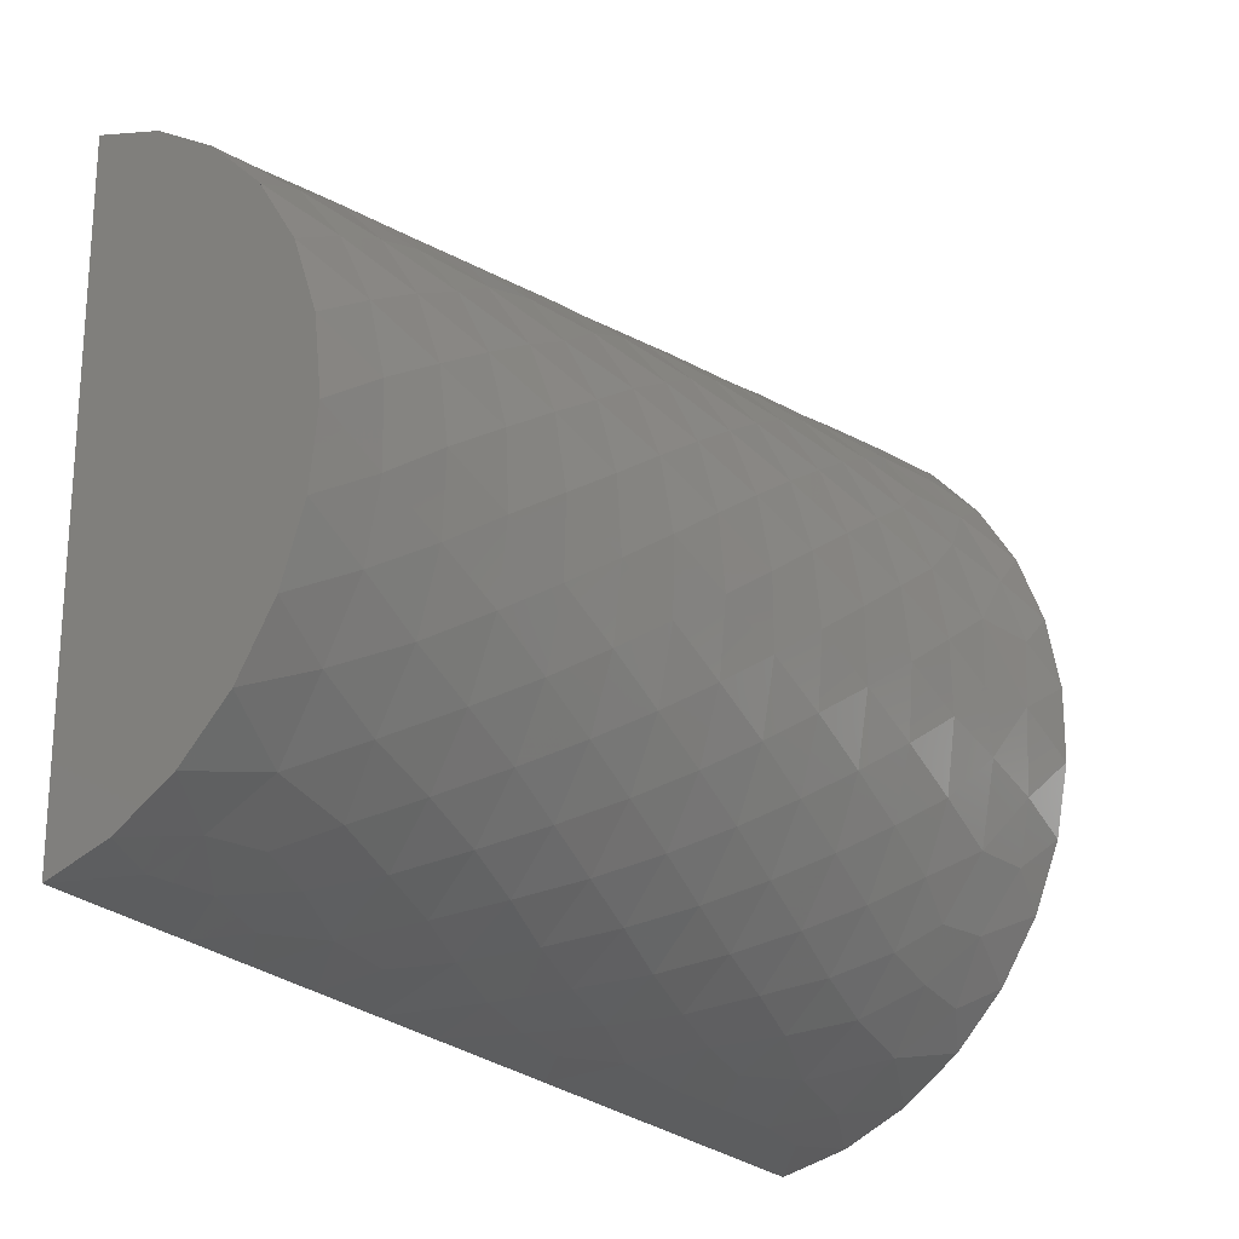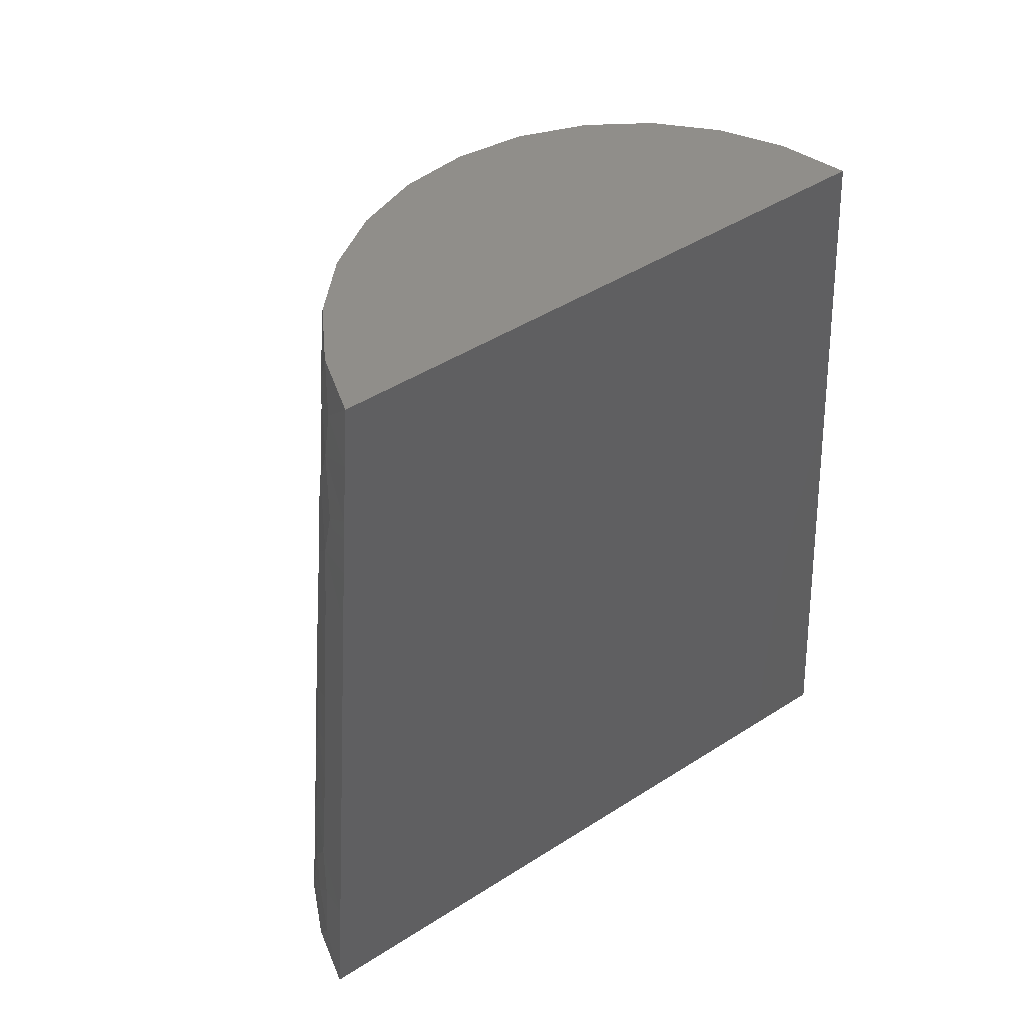
<metadata>
{"format":"stl","ext":"stl","renderer":"f3d","projection":"perspective","resolution":1024,"background":"white","views":[{"elev":-21.5,"azim":37.7,"up":"+Y"},{"elev":46.3,"azim":-126.0,"up":"+Z"}]}
</metadata>
<code>
# stl→obj: 401 verts, 771 faces
v 5.545 -6.125 22.07
v 4.296 -7.158 20.98
v 5.281 -6.569 19.96
v 7.345 -4.314 18.83
v 6.526 -5.264 20.52
v 6.217 -5.847 18.61
v 7.574 -3.581 20.61
v 6.268 -7.404 3.796
v 4.606 -8.553 3.622
v 5.939 -7.873 1.757
v 5.151 6.608 20.6
v 3.946 7.5 19.37
v 3.124 7.737 21.03
v 5.721 7.11 11.1
v 4.626 7.725 12.64
v 6.297 6.441 12.6
v 6.904 -4.494 22.39
v 4.835 -7.515 13.5
v 3.189 -8.373 13.21
v 4.318 -7.975 11.82
v 6.784 5.721 14.3
v 5.464 7.052 13.7
v 5.496 6.87 15.26
v 6.394 5.958 16.01
v 5.489 8.06 3.151
v 4.541 8.786 1.395
v 4.054 8.869 3.156
v 4.173 -8.95 1.591
v 4.24 7.058 22.44
v 1.5 -8.708 14.77
v 3.795 -7.965 14.94
v 6.984 6.819 3.035
v 8.128 5.35 3.42
v 8.321 5.311 1.635
v 2.915 -8.226 16.16
v 7.228 6.768 1.243
v 4.845 -7.065 18.2
v 3.869 -7.523 19.56
v 3.102 -8.017 17.82
v 2.775 -8.655 11.56
v 7.332 -6.502 2.545
v 7.779 -2.725 22.33
v 9.577 1.911 2.976
v 9.274 3.412 1.505
v 8.928 3.933 3.095
v 9.736 1.816 1.227
v 7.43 4.591 16.08
v 7.905 4.027 14.34
v 4.307 8.075 10.76
v 9.738 0.06714 3.323
v 9.871 3.7e-14 1.635
v 9.09 -3.633 2.673
v 9.658 -2.13 1.394
v 9.645 -1.551 2.929
v 4.084 -7.15 22.43
v 9.191 -3.707 1.136
v 4.269 7.593 16.36
v 4.368 7.701 14.55
v 2.988 8.246 15.6
v 6.66 5.451 17.7
v 5.401 6.773 16.98
v 5.388 6.613 18.68
v 4.375 -7.521 16.49
v 7.262 -3.613 24
v 7.896 -1.855 24
v 5.977 7.864 1.545
v 8.119 -2.55 18.93
v 8.49 -1.565 17.36
v 8.472 -0.6819 19.06
v 2.982 -9.166 4.573
v 3.004 -9.308 2.787
v 3.495 9.191 2.116
v 8.19 -0.9095 22.36
v 8.191 -1.737 20.67
v 8.364 0.158 20.76
v 8.414 1.182 19.1
v 8.123 2 20.77
v 8.62 0.3111 17.46
v 8.171 1.049 22.39
v 8.111 -2.757e-14 24
v 3.067 8.038 17.73
v 2.6 8.066 19.37
v 2.615 9.559 1.134
v 4.893 6.469 24
v 3.284 7.417 24
v 1.5 -9.297 7.385
v 3.126 -8.799 8.397
v 1.5 -9.15 9.231
v 2.975 -9.019 6.379
v 8.772 -1.421 14.14
v 8.425 -2.416 15.69
v 8.285 -3.241 14.02
v 8.737 -0.5737 15.81
v 7.816 -4.779 10.65
v 8.616 -3.081 10.8
v 8.081 -4.025 12.34
v 8.928 -2.949 7.592
v 9.029 -2.105 9.257
v 8.426 -3.891 9.128
v 8.728 -2.27 12.48
v 9 -0.4005 12.6
v 9.053 -1.26 10.92
v 5.726 5.924 22.37
v 3.334 9.428 0
v 4.461 7.349 17.82
v 8.601 3.41 9.497
v 8.109 4.186 11.11
v 8.792 2.45 11.09
v 8.654 1.291 15.88
v 8.869 0.4464 14.23
v 8.392 3.253 12.7
v 7.896 1.855 24
v 7.739 2.827 22.37
v 7.262 3.613 24
v 6.243 5.178 24
v 7.532 4.929 12.68
v 8.321 -5.311 1.635
v 3.284 -7.417 24
v 4.893 -6.469 24
v 8.185 -5.313 3.072
v 6.269 5.695 19.44
v 6.243 -5.178 24
v 7.737 5.071 9.514
v 9.356 0.7557 7.801
v 9.259 -0.2513 9.373
v 9.327 -1.117 7.709
v 5.432 7.809 6.185
v 4.458 8.269 7.69
v 6.024 7.193 7.845
v 5.823 -6.937 11.97
v 5.049 -8.632 0
v 7.29 5.9 7.896
v 6.559 6.525 9.501
v 4.825 -7.979 8.572
v 5.838 -7.419 7.094
v 6.253 -6.895 8.774
v 7.109 -6.192 7.267
v 5.306 -7.505 10.27
v 3.837 -8.367 10.09
v 5.207 7.655 9.413
v 6.679 -6.842 5.563
v 5.355 -7.936 5.413
v 5.049 8.632 0
v 6.584 7.527 0
v 8.178 -4.663 7.444
v 7.485 -5.509 8.971
v 7.947 5.215 6.283
v 8.82 3.547 6.27
v 8.535 4.462 4.688
v 6.771 6.672 6.271
v 6.694 -6.274 10.48
v 6.273 -6.345 13.68
v 6.584 -7.527 0
v 7.079 5.757 11.12
v 2.983 8.852 8.359
v 3.007 8.989 6.614
v 7.73 -4.154 15.55
v 2.506 -8.093 19.4
v 6.209 7.363 4.673
v 7.869 -5.406 5.75
v 7.095 -5.603 12.18
v 6.526 5.227 20.82
v 5.386 -6.969 15.15
v 6.904 4.494 22.39
v 6.692 -5.698 15.38
v 5.849 -6.408 16.82
v 7.883 6.153 0
v 8.9 4.559 0
v 8.763 -3.758 5.906
v 8.9 -4.559 0
v 7.883 -6.153 0
v 7.059 -5.009 17.07
v 7.439 -4.901 13.87
v 8.319 4.331 7.89
v 8.884 1.458 12.67
v 9.318 -1.974 6.04
v 7.72 3.828 17.58
v 7.182 4.522 19.22
v 7.489 3.728 20.77
v 1.5 8.708 14.77
v 3.041 8.384 13.73
v 9.955 0.9454 0
v 9.955 -0.9454 0
v 7.967 2.942 19.15
v 8.351 2.14 17.52
v 9.516 -0.1091 6.138
v 9.595 -0.9708 4.52
v 9.597 0.891 4.601
v 9.239 2.737 4.629
v 9.238 -2.812 4.36
v 8.53 -4.538 4.299
v 7.955 -3.381 17.24
v 8.193 3.056 15.95
v 8.575 2.285 14.3
v 9.115 1.612 9.45
v 3.049 8.534 11.9
v 2.95 8.72 10.08
v 1.5 9.003 11.08
v 7.5 6.044 4.663
v 1.5 8.855 12.92
v 9.015 2.597 7.862
v 9.112 0.6085 11.03
v 7.517 -6.092 4.122
v 1.5 8.413 18.46
v 1.5 8.561 16.62
v 1.5 -8.561 16.62
v 1.5 -8.413 18.46
v 1.5 -9.003 11.08
v 1.5 -8.855 12.92
v 1.5 9.15 9.231
v 1.5 8.119 22.15
v 1.5 8.266 20.31
v 9.346 1.76 6.217
v 1.5 9.297 7.385
v 1.5 -8.266 20.31
v 2.976 -7.797 21.02
v 1.5 -8.119 22.15
v 1.5 -9.445 5.538
v 1.5 9.445 5.538
v 3.097 9.123 4.636
v 1.5 9.592 3.692
v 4.186 8.567 5.892
v 1.5 -9.74 1.846
v 1.5 -9.592 3.692
v 3.334 -9.428 0
v 2.53 -8.85 10.09
v 4.676 8.426 4.606
v 4.065 -8.667 5.417
v 7.247 -6.766 1.082
v 4.39 -8.365 7.012
v 2.709 9.368 3.152
v 1.5 9.74 1.846
v 2.821 7.718 22.64
v 1.5 7.971 24
v 1.5 -7.971 24
v 2.821 -7.718 22.64
v 2.815 -9.486 1.335
v 1.5 -9.887 0
v 4.027 8.358 9.167
v 9.599 2.802 0
v 9.599 -2.802 0
v 1.5 9.887 0
v 1.5 6.741 19.26
v 1.5 6.685 21.42
v 1.5 5.768 7.286
v 1.5 7.634 8.172
v 1.5 7.772 6.334
v 1.5 6.679 10.91
v 1.5 7.113 12.52
v 1.5 6.119 5.285
v 1.5 6.89 15.61
v 1.5 4.646 15.56
v 1.5 5.614 17.32
v 1.5 7.884 4.483
v 1.5 8.288 2.659
v 1.5 5.932 3.39
v 1.5 5.797 13.92
v 1.5 -7.765 2.844
v 1.5 -7.89 4.736
v 1.5 -6.211 4.284
v 1.5 5.29 20.56
v 1.5 -5.904 2.79
v 1.5 -6.684 19.13
v 1.5 -4.793 18.95
v 1.5 -5.813 17.41
v 1.5 4.615 18.91
v 1.5 3.646 10.65
v 1.5 2.709 12.32
v 1.5 5.03 12.25
v 1.5 5.034 22.33
v 1.5 3.74 20.57
v 1.5 2.923 22.27
v 1.5 7.713 9.712
v 1.5 1.806 13.93
v 1.5 2.775 15.55
v 1.5 3.892 13.81
v 1.5 6.915 1.505
v 1.5 7.244 17.45
v 1.5 -4.033 17.39
v 1.5 -2.041 17.3
v 1.5 -3.036 15.69
v 1.5 1.442 3.996
v 1.5 2.677 3.076
v 1.5 1.158 1.871
v 1.5 -0.09194 2.812
v 1.5 -6.971 15.69
v 1.5 -4.99 15.7
v 1.5 -5.815 14.09
v 1.5 6.216 9.135
v 1.5 -2.971 18.96
v 1.5 4.4 5.828
v 1.5 -7.809 6.453
v 1.5 -7.677 8.184
v 1.5 -6.067 7.421
v 1.5 1.837 20.53
v 1.5 0.9489 22.26
v 1.5 -4.007 10.79
v 1.5 -4.907 12.46
v 1.5 -3.029 12.42
v 1.5 -0.1778 10.71
v 1.5 -2.104 10.75
v 1.5 -1.132 12.38
v 1.5 -1.193 9.085
v 1.5 -3.113 9.104
v 1.5 1.993 24
v 1.5 -2.058 14.02
v 1.5 -0.1458 13.99
v 1.5 -2.176 7.469
v 1.5 -4.458 4.29
v 1.5 -6.539 5.642
v 1.5 -3.854 20.54
v 1.5 -2.015 20.58
v 1.5 5.198 10.39
v 1.5 -3.957 2.761
v 1.5 -1.776e-15 24
v 1.5 -1.018 22.28
v 1.5 -3.013 22.26
v 1.5 -6.746 12.62
v 1.5 -7.65 11.41
v 1.5 0.8006 12.33
v 1.5 1.72 10.69
v 1.5 3.075 1.647
v 1.5 4.176 3.146
v 1.5 4.963 1.657
v 1.5 -7.419 14.02
v 1.5 -1.993 24
v 1.5 -7.38 17.46
v 1.5 -4.955 9.111
v 1.5 -6.042 10.77
v 1.5 -4.106 7.49
v 1.5 -3.219 5.846
v 1.5 -1.043 18.9
v 1.5 3.955 0
v 1.5 -0.06637 20.56
v 1.5 -5.088 22.13
v 1.5 -3.947 14.07
v 1.5 -1.977 0
v 1.5 -2.974 1.643
v 1.5 -0.9889 1.652
v 1.5 -1.06 15.62
v 1.5 -0.2586 7.435
v 1.5 -1.28 5.813
v 1.5 4.525 8.98
v 1.5 2.642 9.032
v 1.5 0.8672 18.88
v 1.5 2.132e-14 0
v 1.5 0.8294 15.6
v 1.5 -3.986 24
v 1.5 -0.09902 17.24
v 1.5 -5.978 24
v 1.5 5.932 0
v 1.5 7.909 0
v 1.5 -5.06 5.829
v 1.5 1.794 17.22
v 1.5 -4.928 1.625
v 1.5 -3.955 0
v 1.5 3.568 7.378
v 1.5 -2.518 4.256
v 1.5 -1.986 2.74
v 1.5 -5.932 0
v 1.5 3.986 24
v 1.5 1.977 0
v 1.5 3.68 17.19
v 1.5 2.743 18.83
v 1.5 -0.557 4.2
v 1.5 0.6827 5.782
v 1.5 0.7461 9.06
v 1.5 -7.559 9.996
v 1.5 1.668 7.403
v 1.5 2.595 5.845
v 1.5 -6.464 9.042
v 1.5 -6.704 21.1
v 1.5 6.853 22.84
v 1.5 -6.815 1.425
v 1.5 5.978 24
v 1.5 7.436 13.93
v 1.5 -7.909 0
v 1.5 -5.407 20.3
v 1.5 -6.693 22.64
v 1.5 -8.431 1.243
v 1.5 3.359 4.39
v 1.5 8.467 1.277
v 1.5 4.867 4.45
v 6.216 -1.343 24
v 5.378 -3.353 24
v 3.191 5.3 24
v 3.189 -5.303 24
v 5.426 3.456 24
v 4.641 4.715 24
v 3.452 3.17 24
v 3.433 -3.24 24
v 4.627 -4.709 24
v 6.362 0.7149 24
v 8.111 -6.557e-15 24
v 4.936 1.705 24
v 4.601 -1.894 24
v 3.174 0.8683 24
v 3.131 -1.072 24
v 1.5 -5.473e-15 24
v 4.736 -0.17 24
v 6.376 2.269 24
f 1 2 3
f 4 5 6
f 1 3 5
f 7 5 4
f 8 9 10
f 11 12 13
f 14 15 16
f 17 5 7
f 18 19 20
f 21 22 23
f 24 21 23
f 25 26 27
f 9 28 10
f 13 29 11
f 30 19 31
f 32 33 34
f 31 35 30
f 34 36 32
f 37 38 39
f 5 3 6
f 20 19 40
f 10 41 8
f 7 42 17
f 15 22 16
f 43 44 45
f 43 46 44
f 21 47 48
f 49 15 14
f 43 50 51
f 51 46 43
f 52 53 54
f 55 2 1
f 52 56 53
f 57 58 59
f 23 58 57
f 60 61 62
f 34 33 45
f 39 63 37
f 45 44 34
f 64 42 65
f 24 47 21
f 66 26 25
f 67 68 69
f 9 70 71
f 27 26 72
f 73 42 74
f 66 25 32
f 32 36 66
f 11 62 12
f 75 76 77
f 69 68 78
f 17 42 64
f 73 79 80
f 71 28 9
f 81 82 12
f 65 42 73
f 51 50 54
f 74 75 73
f 74 42 7
f 3 37 6
f 67 69 74
f 69 76 75
f 31 19 18
f 54 53 51
f 75 79 73
f 26 83 72
f 84 29 85
f 60 24 61
f 86 87 88
f 89 87 86
f 90 91 92
f 68 93 78
f 94 95 96
f 97 98 99
f 92 100 90
f 101 100 102
f 103 29 84
f 90 100 101
f 104 83 26
f 12 105 81
f 1 5 17
f 3 38 37
f 74 69 75
f 106 107 108
f 96 95 100
f 93 91 90
f 109 93 110
f 108 107 111
f 78 93 109
f 112 113 114
f 115 103 84
f 100 95 102
f 48 111 116
f 117 56 52
f 118 55 119
f 24 23 61
f 68 91 93
f 99 98 95
f 52 120 117
f 77 79 75
f 62 121 60
f 122 1 17
f 123 107 106
f 94 99 95
f 124 125 126
f 127 128 129
f 18 20 130
f 10 28 131
f 80 79 112
f 132 129 133
f 134 135 136
f 136 135 137
f 138 20 139
f 133 129 140
f 111 107 116
f 141 135 142
f 143 66 144
f 130 20 138
f 129 128 140
f 145 146 137
f 147 148 149
f 127 129 150
f 151 130 138
f 146 136 137
f 18 130 152
f 138 139 134
f 150 129 132
f 153 10 131
f 140 49 14
f 137 135 141
f 133 14 154
f 155 128 156
f 151 138 136
f 92 91 157
f 97 99 145
f 38 158 39
f 142 9 8
f 146 151 136
f 141 142 8
f 132 133 123
f 159 127 150
f 145 137 160
f 152 130 161
f 139 87 134
f 162 11 103
f 163 31 18
f 133 154 123
f 133 140 14
f 164 162 103
f 165 166 163
f 14 16 154
f 161 130 151
f 167 34 168
f 138 134 136
f 163 18 152
f 164 103 115
f 165 163 152
f 97 145 169
f 170 117 171
f 94 161 151
f 6 166 172
f 173 152 161
f 174 123 106
f 108 111 175
f 174 132 123
f 126 97 176
f 172 166 165
f 137 141 160
f 11 29 103
f 146 94 151
f 114 164 115
f 173 165 152
f 177 60 178
f 164 179 162
f 179 178 162
f 174 148 147
f 110 93 90
f 180 59 181
f 182 51 183
f 122 17 64
f 4 6 172
f 96 173 161
f 126 98 97
f 184 185 177
f 186 187 188
f 94 96 161
f 145 160 169
f 179 184 178
f 184 177 178
f 124 126 186
f 157 172 165
f 97 169 176
f 148 189 149
f 173 157 165
f 110 90 101
f 190 191 52
f 192 68 67
f 147 150 132
f 192 4 172
f 157 192 172
f 185 109 193
f 109 110 194
f 194 48 193
f 195 106 108
f 195 125 124
f 196 197 198
f 67 7 4
f 192 67 4
f 114 113 164
f 65 73 80
f 185 78 109
f 126 176 186
f 199 159 150
f 175 111 194
f 185 193 177
f 180 181 200
f 179 77 184
f 173 92 157
f 201 174 106
f 96 92 173
f 202 108 175
f 96 100 92
f 67 74 7
f 110 101 175
f 141 8 203
f 204 81 205
f 109 194 193
f 174 147 132
f 101 102 202
f 206 39 207
f 179 113 77
f 164 113 179
f 202 195 108
f 208 40 209
f 110 175 194
f 195 201 106
f 198 197 210
f 194 111 48
f 211 13 212
f 169 190 176
f 147 199 150
f 124 186 213
f 101 202 175
f 141 203 160
f 210 155 214
f 195 124 201
f 199 32 159
f 124 213 201
f 186 188 213
f 215 216 217
f 16 116 154
f 8 41 203
f 147 149 199
f 218 89 86
f 205 59 180
f 190 52 54
f 200 196 198
f 219 220 221
f 210 197 155
f 157 91 192
f 219 156 220
f 128 222 156
f 223 71 224
f 125 98 126
f 131 28 225
f 145 99 146
f 214 156 219
f 176 187 186
f 201 148 174
f 146 99 94
f 154 107 123
f 81 59 205
f 169 191 190
f 181 15 196
f 202 125 195
f 203 191 160
f 181 196 200
f 95 98 102
f 192 91 68
f 190 54 187
f 160 191 169
f 113 79 77
f 119 55 1
f 119 1 122
f 188 43 189
f 102 125 202
f 12 82 13
f 190 187 176
f 188 189 213
f 213 148 201
f 213 189 148
f 155 156 214
f 102 98 125
f 78 76 69
f 218 70 89
f 185 76 78
f 77 76 184
f 71 70 224
f 116 107 154
f 224 70 218
f 189 45 149
f 40 226 139
f 43 45 189
f 159 227 127
f 184 76 185
f 112 79 113
f 117 120 41
f 9 228 70
f 41 229 117
f 116 21 48
f 166 63 163
f 139 20 40
f 37 166 6
f 177 47 60
f 135 230 142
f 48 47 193
f 209 19 30
f 60 47 24
f 16 22 21
f 66 36 144
f 163 63 31
f 87 230 134
f 199 33 32
f 34 44 168
f 167 36 34
f 89 230 87
f 45 33 149
f 32 25 159
f 142 228 9
f 10 229 41
f 231 83 232
f 182 46 51
f 188 50 43
f 11 121 62
f 54 50 187
f 216 158 38
f 127 222 128
f 23 57 61
f 87 226 88
f 51 53 183
f 59 58 181
f 30 35 206
f 39 158 207
f 60 121 178
f 162 121 11
f 85 233 234
f 235 236 118
f 234 233 211
f 217 236 235
f 204 82 81
f 41 120 203
f 170 56 117
f 13 82 212
f 117 229 171
f 191 120 52
f 139 226 87
f 196 15 49
f 225 237 238
f 215 158 216
f 208 226 40
f 238 237 223
f 153 229 10
f 72 83 231
f 104 26 143
f 37 63 166
f 16 21 116
f 140 239 49
f 193 47 177
f 168 44 240
f 144 36 167
f 40 19 209
f 149 33 199
f 29 233 85
f 134 230 135
f 44 46 240
f 240 46 182
f 63 35 31
f 38 2 216
f 221 231 232
f 61 105 62
f 156 222 220
f 3 2 38
f 159 25 227
f 39 35 63
f 62 105 12
f 187 50 188
f 49 197 196
f 230 228 142
f 220 222 227
f 118 236 55
f 183 53 241
f 49 239 197
f 242 83 104
f 81 57 59
f 25 27 227
f 53 56 241
f 241 56 170
f 232 83 242
f 206 35 39
f 211 233 13
f 216 236 217
f 181 58 15
f 13 233 29
f 55 236 216
f 212 82 204
f 223 237 71
f 143 26 66
f 220 231 221
f 203 120 191
f 28 237 225
f 197 239 155
f 128 239 140
f 178 121 162
f 171 229 153
f 207 158 215
f 88 226 208
f 70 228 89
f 227 222 127
f 227 27 220
f 216 2 55
f 81 105 57
f 57 105 61
f 89 228 230
f 71 237 28
f 15 58 22
f 22 58 23
f 155 239 128
f 27 231 220
f 72 231 27
f 243 244 212
f 245 246 247
f 198 248 249
f 247 250 245
f 198 249 200
f 251 252 253
f 254 255 256
f 251 257 252
f 258 259 260
f 261 244 243
f 260 262 258
f 263 264 265
f 243 253 266
f 267 268 269
f 270 271 272
f 273 248 198
f 274 275 276
f 256 255 277
f 243 278 253
f 261 271 270
f 269 268 276
f 279 280 281
f 282 283 284
f 284 285 282
f 286 265 287
f 212 244 211
f 286 287 288
f 256 250 254
f 245 289 246
f 290 280 279
f 265 264 279
f 276 268 274
f 276 275 252
f 266 261 243
f 245 250 291
f 287 279 281
f 292 293 294
f 257 276 252
f 253 278 251
f 272 295 296
f 297 298 299
f 300 301 302
f 303 301 300
f 297 299 301
f 304 301 303
f 272 296 305
f 302 306 307
f 303 308 304
f 301 299 302
f 309 262 260
f 294 310 292
f 290 311 312
f 269 313 267
f 265 279 287
f 309 314 262
f 305 296 315
f 299 306 302
f 316 312 317
f 318 319 209
f 312 311 317
f 320 268 321
f 322 323 324
f 209 325 318
f 316 317 326
f 265 327 263
f 328 329 297
f 272 271 295
f 330 308 331
f 332 280 290
f 324 323 256
f 322 324 333
f 334 332 312
f 317 311 335
f 321 268 267
f 298 336 299
f 257 269 276
f 337 338 339
f 304 308 330
f 281 280 340
f 308 341 342
f 267 343 344
f 332 290 312
f 274 268 320
f 316 334 312
f 307 306 340
f 334 345 332
f 339 284 346
f 324 256 277
f 347 275 274
f 348 317 335
f 345 349 332
f 303 341 308
f 340 306 281
f 348 335 350
f 351 324 277
f 351 277 352
f 353 330 331
f 353 294 330
f 354 275 347
f 309 353 331
f 355 338 356
f 315 296 316
f 331 308 342
f 345 354 349
f 357 343 245
f 344 343 357
f 358 359 314
f 360 355 356
f 315 316 326
f 361 272 305
f 298 288 336
f 357 245 291
f 358 314 309
f 362 284 322
f 358 331 342
f 294 328 330
f 309 260 353
f 257 249 269
f 321 267 344
f 354 347 349
f 253 252 363
f 362 322 333
f 337 339 346
f 326 317 348
f 364 363 354
f 266 253 363
f 347 340 349
f 333 324 351
f 298 318 288
f 356 338 337
f 346 284 362
f 363 275 354
f 358 309 331
f 365 342 366
f 345 364 354
f 328 297 304
f 288 287 336
f 342 341 366
f 364 266 363
f 347 307 340
f 321 344 367
f 328 304 330
f 252 275 363
f 365 358 342
f 210 273 198
f 180 251 205
f 206 286 30
f 208 368 88
f 347 274 307
f 320 302 307
f 320 321 300
f 316 296 334
f 297 301 304
f 336 306 299
f 344 357 369
f 367 303 300
f 357 291 370
f 287 281 336
f 349 280 332
f 274 320 307
f 321 367 300
f 320 300 302
f 345 295 364
f 210 246 273
f 214 246 210
f 86 292 218
f 340 280 349
f 281 306 336
f 344 369 367
f 334 295 345
f 282 365 366
f 367 341 303
f 218 259 224
f 357 370 369
f 219 247 214
f 296 295 334
f 215 263 207
f 328 371 329
f 370 366 369
f 370 282 366
f 221 254 219
f 204 243 212
f 224 258 223
f 247 246 214
f 292 259 218
f 366 341 369
f 217 372 215
f 369 341 367
f 365 285 359
f 219 254 247
f 368 293 88
f 224 259 258
f 313 248 289
f 361 270 272
f 270 373 244
f 297 329 298
f 215 372 263
f 86 293 292
f 365 359 358
f 289 248 273
f 258 262 374
f 375 373 270
f 298 329 318
f 88 293 86
f 266 271 261
f 249 376 200
f 377 374 360
f 335 378 372
f 329 371 368
f 254 250 247
f 364 271 266
f 263 378 264
f 251 376 257
f 282 285 365
f 286 327 265
f 284 283 322
f 251 278 205
f 311 378 335
f 353 310 294
f 204 278 243
f 375 270 361
f 221 255 254
f 267 313 343
f 249 248 269
f 209 319 208
f 206 327 286
f 350 379 235
f 343 289 245
f 263 327 207
f 295 271 364
f 238 380 377
f 370 381 282
f 235 379 217
f 30 325 209
f 223 380 238
f 352 382 242
f 282 381 283
f 360 374 355
f 200 376 180
f 290 264 311
f 242 382 232
f 288 325 286
f 269 248 313
f 232 255 221
f 279 264 290
f 180 376 251
f 246 289 273
f 368 319 329
f 372 379 335
f 205 278 204
f 329 319 318
f 286 325 30
f 259 310 260
f 292 310 259
f 313 289 343
f 377 380 374
f 335 379 350
f 257 376 249
f 318 325 288
f 234 373 375
f 270 244 261
f 372 378 263
f 294 371 328
f 277 382 352
f 256 383 250
f 359 285 339
f 338 359 339
f 260 310 353
f 323 383 256
f 339 285 284
f 217 379 372
f 314 359 338
f 368 371 293
f 355 314 338
f 262 314 355
f 322 283 323
f 374 380 258
f 207 327 206
f 208 319 368
f 293 371 294
f 291 381 370
f 211 373 234
f 250 383 291
f 258 380 223
f 283 381 323
f 255 382 277
f 374 262 355
f 264 378 311
f 232 382 255
f 244 373 211
f 383 381 291
f 323 381 383
f 64 384 385
f 85 386 84
f 119 387 118
f 375 386 85
f 118 387 350
f 65 384 64
f 388 389 390
f 391 392 385
f 393 384 394
f 390 389 386
f 387 392 391
f 394 384 65
f 235 118 350
f 234 375 85
f 390 395 388
f 385 384 396
f 305 397 390
f 390 397 395
f 386 389 84
f 119 392 387
f 326 391 398
f 385 396 391
f 361 390 386
f 387 391 348
f 361 386 375
f 350 387 348
f 305 390 361
f 326 398 399
f 348 391 326
f 400 384 393
f 115 388 114
f 112 393 394
f 64 385 122
f 397 400 395
f 395 400 393
f 399 397 305
f 398 400 397
f 398 397 399
f 395 401 388
f 393 401 395
f 391 396 398
f 396 384 400
f 396 400 398
f 114 401 112
f 388 401 114
f 112 401 393
f 115 389 388
f 385 392 122
f 84 389 115
f 122 392 119

</code>
